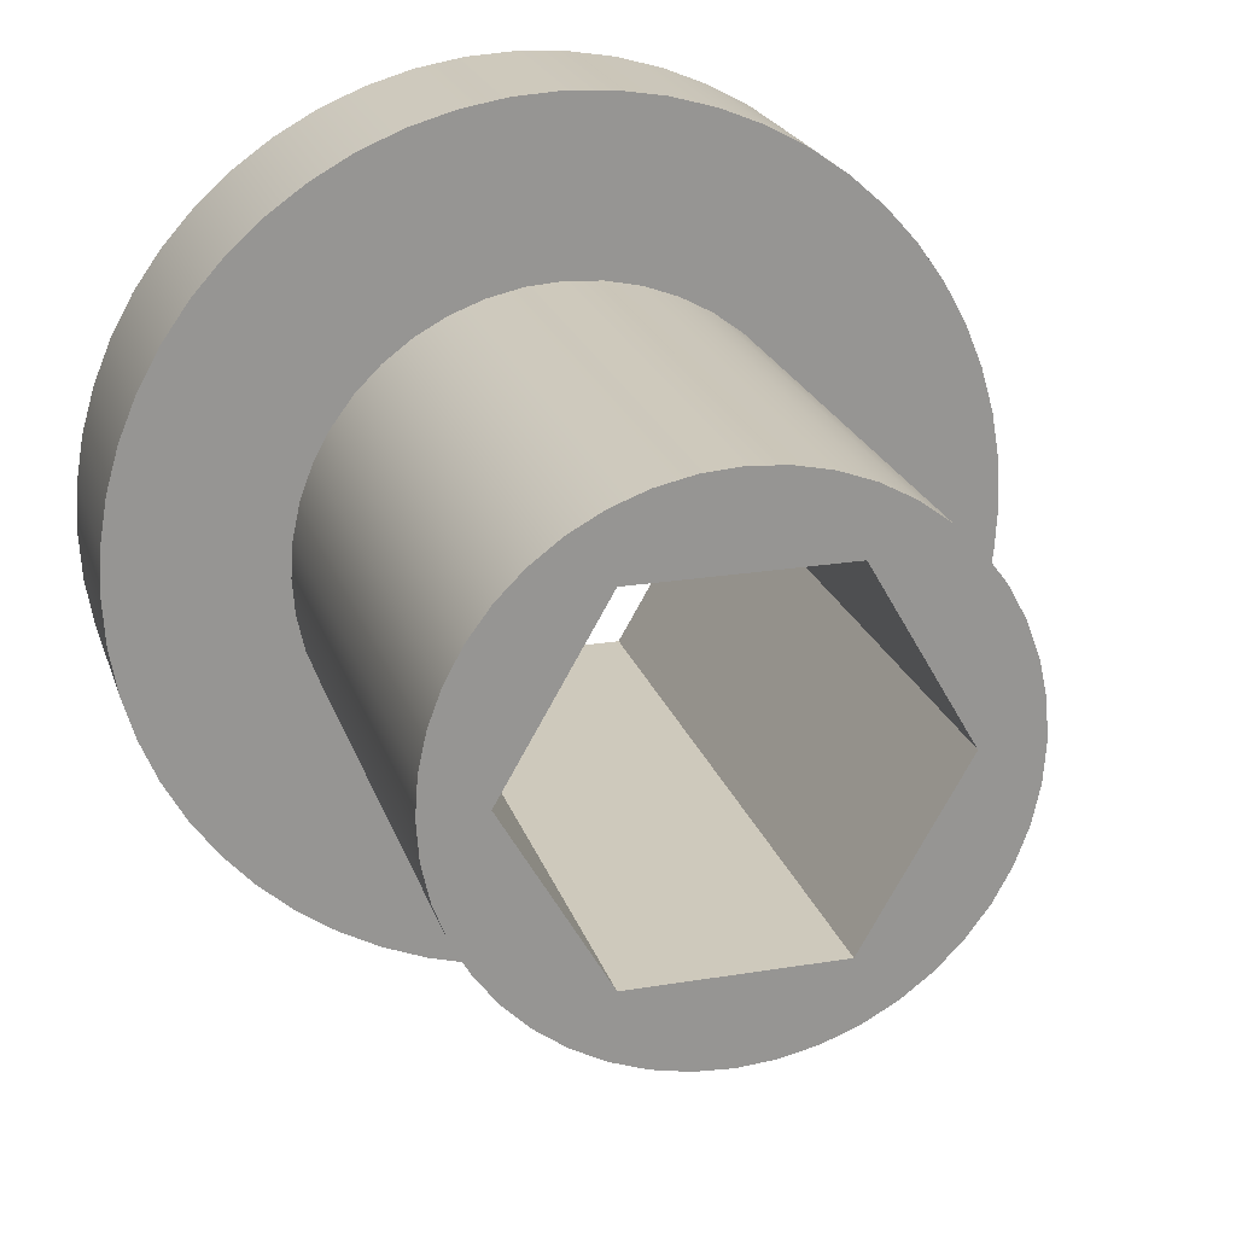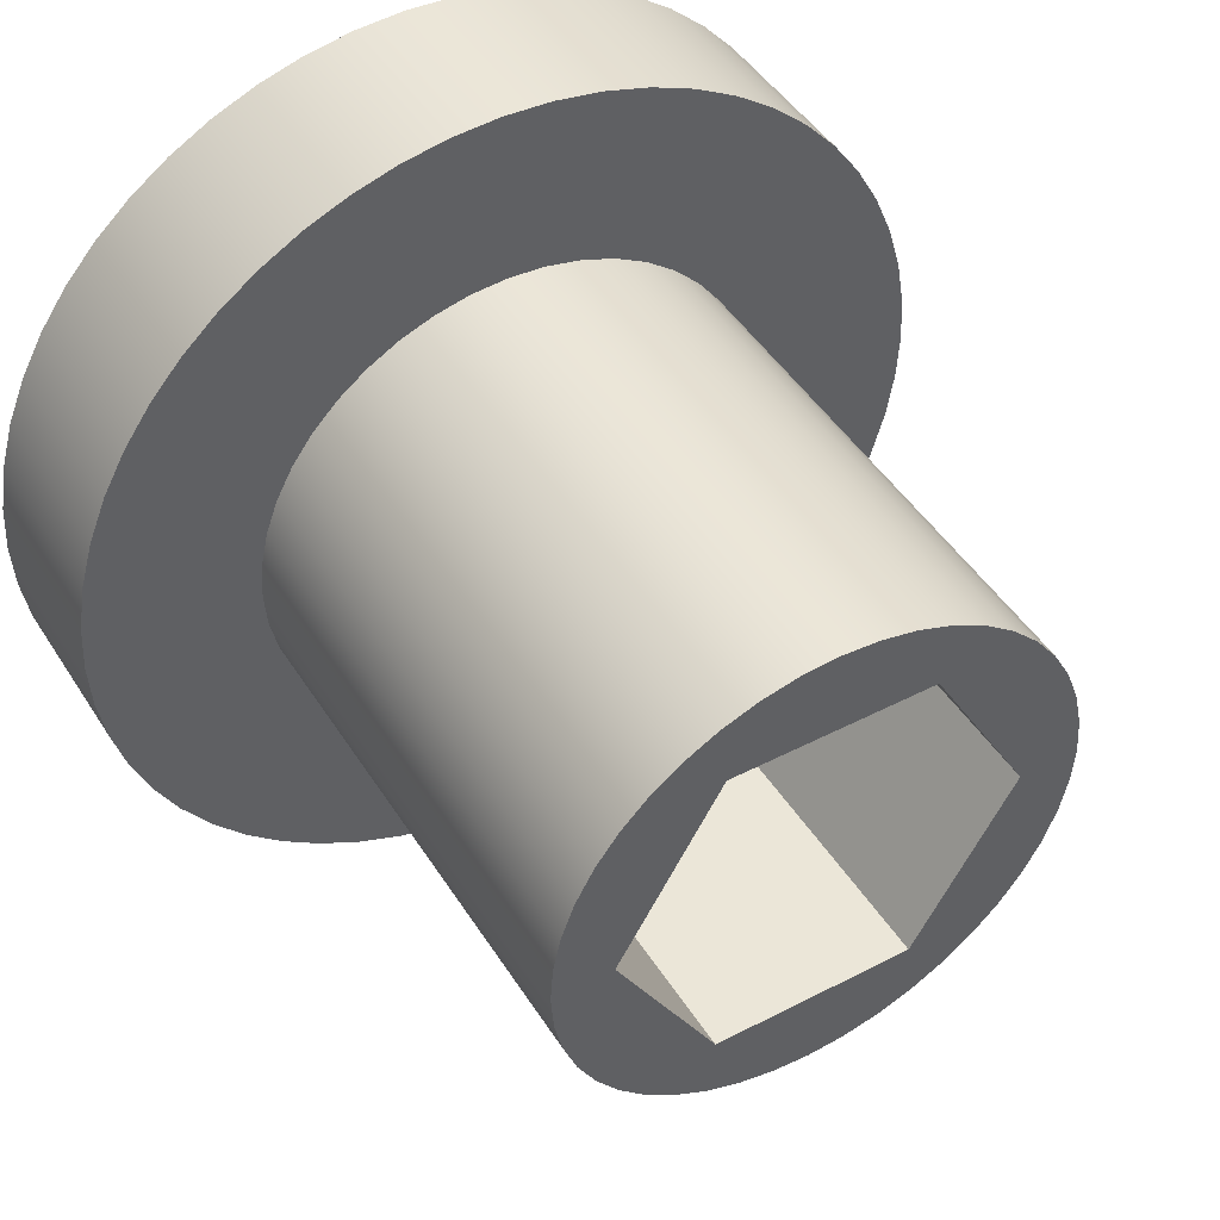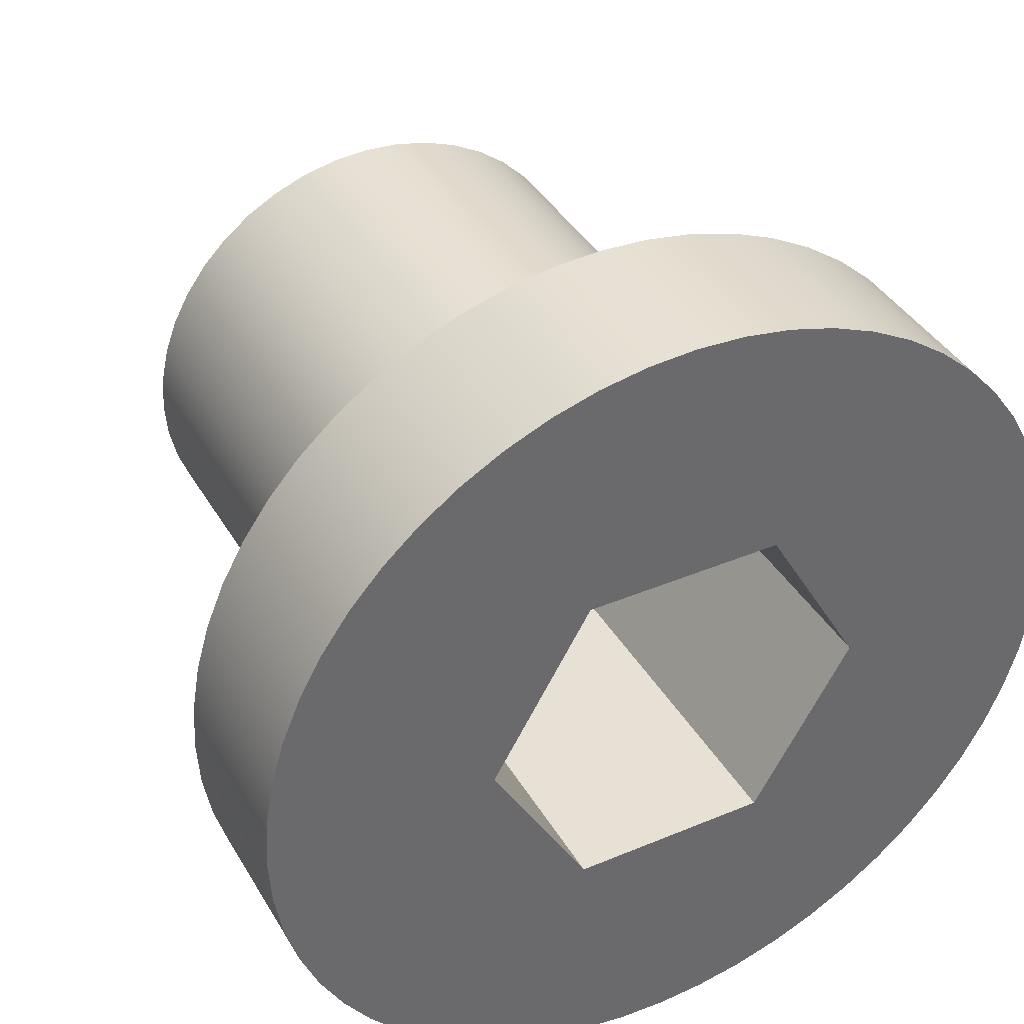
<metadata>
{"format":"obj","ext":"obj","renderer":"f3d","projection":"perspective","resolution":1024,"background":"white","views":[{"elev":22.3,"azim":164.0,"up":"+Y"},{"elev":46.2,"azim":149.4,"up":"+Y"},{"elev":39.3,"azim":-27.6,"up":"+Y"}]}
</metadata>
<code>
v 0.2887 -0.5 0
v -0.2887 -0.5 0
v -0.2887 -0.5 2
v 0.2887 -0.5 2
v -0.75 -1.11e-16 1.5
v -0.7424 0.1067 1.5
v -0.7196 0.2113 1.5
v -0.6822 0.3116 1.5
v -0.6309 0.4055 1.5
v -0.5668 0.4911 1.5
v -0.4911 0.5668 1.5
v -0.4055 0.6309 1.5
v -0.3116 0.6822 1.5
v -0.2113 0.7196 1.5
v -0.1067 0.7424 1.5
v 4.592e-17 0.75 1.5
v 0.1067 0.7424 1.5
v 0.2113 0.7196 1.5
v 0.3116 0.6822 1.5
v 0.4055 0.6309 1.5
v 0.4911 0.5668 1.5
v 0.5668 0.4911 1.5
v 0.6309 0.4055 1.5
v 0.6822 0.3116 1.5
v 0.7196 0.2113 1.5
v 0.7424 0.1067 1.5
v 0.75 0 1.5
v 0.7424 -0.1067 1.5
v 0.7196 -0.2113 1.5
v 0.6822 -0.3116 1.5
v 0.6309 -0.4055 1.5
v 0.5668 -0.4911 1.5
v 0.4911 -0.5668 1.5
v 0.4055 -0.6309 1.5
v 0.3116 -0.6822 1.5
v 0.2113 -0.7196 1.5
v 0.1067 -0.7424 1.5
v 4.592e-17 -0.75 1.5
v -0.1067 -0.7424 1.5
v -0.2113 -0.7196 1.5
v -0.3116 -0.6822 1.5
v -0.4055 -0.6309 1.5
v -0.4911 -0.5668 1.5
v -0.5668 -0.4911 1.5
v -0.6309 -0.4055 1.5
v -0.6822 -0.3116 1.5
v -0.7196 -0.2113 1.5
v -0.7424 -0.1067 1.5
v -0.75 -9.185e-17 0
v -0.7424 -0.1067 0
v -0.7196 -0.2113 0
v -0.6822 -0.3116 0
v -0.6309 -0.4055 0
v -0.5668 -0.4911 0
v -0.4911 -0.5668 0
v -0.4055 -0.6309 0
v -0.3116 -0.6822 0
v -0.2113 -0.7196 0
v -0.1067 -0.7424 0
v 4.592e-17 -0.75 0
v 0.1067 -0.7424 0
v 0.2113 -0.7196 0
v 0.3116 -0.6822 0
v 0.4055 -0.6309 0
v 0.4911 -0.5668 0
v 0.5668 -0.4911 0
v 0.6309 -0.4055 0
v 0.6822 -0.3116 0
v 0.7196 -0.2113 0
v 0.7424 -0.1067 0
v 0.75 0 0
v 0.7424 0.1067 0
v 0.7196 0.2113 0
v 0.6822 0.3116 0
v 0.6309 0.4055 0
v 0.5668 0.4911 0
v 0.4911 0.5668 0
v 0.4055 0.6309 0
v 0.3116 0.6822 0
v 0.2113 0.7196 0
v 0.1067 0.7424 0
v 4.592e-17 0.75 0
v -0.1067 0.7424 0
v -0.2113 0.7196 0
v -0.3116 0.6822 0
v -0.4055 0.6309 0
v -0.4911 0.5668 0
v -0.5668 0.4911 0
v -0.6309 0.4055 0
v -0.6822 0.3116 0
v -0.7196 0.2113 0
v -0.7424 0.1067 0
v -0.75 -9.185e-17 0
v -0.75 -1.11e-16 1.5
v -0.2887 -0.5 0
v -0.5774 1.943e-16 0
v -0.5774 2.22e-16 2
v -0.2887 -0.5 2
v -0.5774 1.943e-16 0
v -0.2887 0.5 0
v -0.2887 0.5 2
v -0.5774 2.22e-16 2
v 0.5774 -4.163e-16 0
v 0.2887 -0.5 0
v 0.2887 -0.5 2
v 0.5774 -4.996e-16 2
v 0.2887 0.5 0
v -0.2887 0.5 0
v -0.5774 1.943e-16 0
v -0.2887 -0.5 0
v 0.2887 -0.5 0
v 0.5774 -4.163e-16 0
v -0.75 -9.185e-17 0
v -0.7424 0.1067 0
v -0.7196 0.2113 0
v -0.6822 0.3116 0
v -0.6309 0.4055 0
v -0.5668 0.4911 0
v -0.4911 0.5668 0
v -0.4055 0.6309 0
v -0.3116 0.6822 0
v -0.2113 0.7196 0
v -0.1067 0.7424 0
v 4.592e-17 0.75 0
v 0.1067 0.7424 0
v 0.2113 0.7196 0
v 0.3116 0.6822 0
v 0.4055 0.6309 0
v 0.4911 0.5668 0
v 0.5668 0.4911 0
v 0.6309 0.4055 0
v 0.6822 0.3116 0
v 0.7196 0.2113 0
v 0.7424 0.1067 0
v 0.75 0 0
v 0.7424 -0.1067 0
v 0.7196 -0.2113 0
v 0.6822 -0.3116 0
v 0.6309 -0.4055 0
v 0.5668 -0.4911 0
v 0.4911 -0.5668 0
v 0.4055 -0.6309 0
v 0.3116 -0.6822 0
v 0.2113 -0.7196 0
v 0.1067 -0.7424 0
v 4.592e-17 -0.75 0
v -0.1067 -0.7424 0
v -0.2113 -0.7196 0
v -0.3116 -0.6822 0
v -0.4055 -0.6309 0
v -0.4911 -0.5668 0
v -0.5668 -0.4911 0
v -0.6309 -0.4055 0
v -0.6822 -0.3116 0
v -0.7196 -0.2113 0
v -0.7424 -0.1067 0
v 0.2887 0.5 0
v 0.5774 -4.163e-16 0
v 0.5774 -4.996e-16 2
v 0.2887 0.5 2
v -0.2887 0.5 0
v 0.2887 0.5 0
v 0.2887 0.5 2
v -0.2887 0.5 2
v 1.25 1.665e-16 2
v 1.242 -0.14 2
v 1.219 -0.2782 2
v 1.18 -0.4128 2
v 1.126 -0.5424 2
v 1.058 -0.665 2
v 0.9773 -0.7794 2
v 0.8839 -0.8839 2
v 0.7794 -0.9773 2
v 0.665 -1.058 2
v 0.5424 -1.126 2
v 0.4128 -1.18 2
v 0.2782 -1.219 2
v 0.14 -1.242 2
v -7.654e-17 -1.25 2
v -0.14 -1.242 2
v -0.2782 -1.219 2
v -0.4128 -1.18 2
v -0.5424 -1.126 2
v -0.665 -1.058 2
v -0.7794 -0.9773 2
v -0.8839 -0.8839 2
v -0.9773 -0.7794 2
v -1.058 -0.665 2
v -1.126 -0.5424 2
v -1.18 -0.4128 2
v -1.219 -0.2782 2
v -1.242 -0.14 2
v -1.25 0 2
v -1.242 0.14 2
v -1.219 0.2782 2
v -1.18 0.4128 2
v -1.126 0.5424 2
v -1.058 0.665 2
v -0.9773 0.7794 2
v -0.8839 0.8839 2
v -0.7794 0.9773 2
v -0.665 1.058 2
v -0.5424 1.126 2
v -0.4128 1.18 2
v -0.2782 1.219 2
v -0.14 1.242 2
v -7.654e-17 1.25 2
v 0.14 1.242 2
v 0.2782 1.219 2
v 0.4128 1.18 2
v 0.5424 1.126 2
v 0.665 1.058 2
v 0.7794 0.9773 2
v 0.8839 0.8839 2
v 0.9773 0.7794 2
v 1.058 0.665 2
v 1.126 0.5424 2
v 1.18 0.4128 2
v 1.219 0.2782 2
v 1.242 0.14 2
v 1.25 1.531e-16 1.5
v 1.242 0.14 1.5
v 1.219 0.2782 1.5
v 1.18 0.4128 1.5
v 1.126 0.5424 1.5
v 1.058 0.665 1.5
v 0.9773 0.7794 1.5
v 0.8839 0.8839 1.5
v 0.7794 0.9773 1.5
v 0.665 1.058 1.5
v 0.5424 1.126 1.5
v 0.4128 1.18 1.5
v 0.2782 1.219 1.5
v 0.14 1.242 1.5
v -7.654e-17 1.25 1.5
v -0.14 1.242 1.5
v -0.2782 1.219 1.5
v -0.4128 1.18 1.5
v -0.5424 1.126 1.5
v -0.665 1.058 1.5
v -0.7794 0.9773 1.5
v -0.8839 0.8839 1.5
v -0.9773 0.7794 1.5
v -1.058 0.665 1.5
v -1.126 0.5424 1.5
v -1.18 0.4128 1.5
v -1.219 0.2782 1.5
v -1.242 0.14 1.5
v -1.25 0 1.5
v -1.242 -0.14 1.5
v -1.219 -0.2782 1.5
v -1.18 -0.4128 1.5
v -1.126 -0.5424 1.5
v -1.058 -0.665 1.5
v -0.9773 -0.7794 1.5
v -0.8839 -0.8839 1.5
v -0.7794 -0.9773 1.5
v -0.665 -1.058 1.5
v -0.5424 -1.126 1.5
v -0.4128 -1.18 1.5
v -0.2782 -1.219 1.5
v -0.14 -1.242 1.5
v -7.654e-17 -1.25 1.5
v 0.14 -1.242 1.5
v 0.2782 -1.219 1.5
v 0.4128 -1.18 1.5
v 0.5424 -1.126 1.5
v 0.665 -1.058 1.5
v 0.7794 -0.9773 1.5
v 0.8839 -0.8839 1.5
v 0.9773 -0.7794 1.5
v 1.058 -0.665 1.5
v 1.126 -0.5424 1.5
v 1.18 -0.4128 1.5
v 1.219 -0.2782 1.5
v 1.242 -0.14 1.5
v 1.25 1.531e-16 1.5
v 1.25 1.665e-16 2
v -0.2887 -0.5 2
v -0.5774 2.22e-16 2
v -0.2887 0.5 2
v 0.2887 0.5 2
v 0.5774 -4.996e-16 2
v 0.2887 -0.5 2
v 1.25 1.665e-16 2
v 1.242 0.14 2
v 1.219 0.2782 2
v 1.18 0.4128 2
v 1.126 0.5424 2
v 1.058 0.665 2
v 0.9773 0.7794 2
v 0.8839 0.8839 2
v 0.7794 0.9773 2
v 0.665 1.058 2
v 0.5424 1.126 2
v 0.4128 1.18 2
v 0.2782 1.219 2
v 0.14 1.242 2
v -7.654e-17 1.25 2
v -0.14 1.242 2
v -0.2782 1.219 2
v -0.4128 1.18 2
v -0.5424 1.126 2
v -0.665 1.058 2
v -0.7794 0.9773 2
v -0.8839 0.8839 2
v -0.9773 0.7794 2
v -1.058 0.665 2
v -1.126 0.5424 2
v -1.18 0.4128 2
v -1.219 0.2782 2
v -1.242 0.14 2
v -1.25 0 2
v -1.242 -0.14 2
v -1.219 -0.2782 2
v -1.18 -0.4128 2
v -1.126 -0.5424 2
v -1.058 -0.665 2
v -0.9773 -0.7794 2
v -0.8839 -0.8839 2
v -0.7794 -0.9773 2
v -0.665 -1.058 2
v -0.5424 -1.126 2
v -0.4128 -1.18 2
v -0.2782 -1.219 2
v -0.14 -1.242 2
v -7.654e-17 -1.25 2
v 0.14 -1.242 2
v 0.2782 -1.219 2
v 0.4128 -1.18 2
v 0.5424 -1.126 2
v 0.665 -1.058 2
v 0.7794 -0.9773 2
v 0.8839 -0.8839 2
v 0.9773 -0.7794 2
v 1.058 -0.665 2
v 1.126 -0.5424 2
v 1.18 -0.4128 2
v 1.219 -0.2782 2
v 1.242 -0.14 2
v 1.25 1.531e-16 1.5
v 1.242 -0.14 1.5
v 1.219 -0.2782 1.5
v 1.18 -0.4128 1.5
v 1.126 -0.5424 1.5
v 1.058 -0.665 1.5
v 0.9773 -0.7794 1.5
v 0.8839 -0.8839 1.5
v 0.7794 -0.9773 1.5
v 0.665 -1.058 1.5
v 0.5424 -1.126 1.5
v 0.4128 -1.18 1.5
v 0.2782 -1.219 1.5
v 0.14 -1.242 1.5
v -7.654e-17 -1.25 1.5
v -0.14 -1.242 1.5
v -0.2782 -1.219 1.5
v -0.4128 -1.18 1.5
v -0.5424 -1.126 1.5
v -0.665 -1.058 1.5
v -0.7794 -0.9773 1.5
v -0.8839 -0.8839 1.5
v -0.9773 -0.7794 1.5
v -1.058 -0.665 1.5
v -1.126 -0.5424 1.5
v -1.18 -0.4128 1.5
v -1.219 -0.2782 1.5
v -1.242 -0.14 1.5
v -1.25 0 1.5
v -1.242 0.14 1.5
v -1.219 0.2782 1.5
v -1.18 0.4128 1.5
v -1.126 0.5424 1.5
v -1.058 0.665 1.5
v -0.9773 0.7794 1.5
v -0.8839 0.8839 1.5
v -0.7794 0.9773 1.5
v -0.665 1.058 1.5
v -0.5424 1.126 1.5
v -0.4128 1.18 1.5
v -0.2782 1.219 1.5
v -0.14 1.242 1.5
v -7.654e-17 1.25 1.5
v 0.14 1.242 1.5
v 0.2782 1.219 1.5
v 0.4128 1.18 1.5
v 0.5424 1.126 1.5
v 0.665 1.058 1.5
v 0.7794 0.9773 1.5
v 0.8839 0.8839 1.5
v 0.9773 0.7794 1.5
v 1.058 0.665 1.5
v 1.126 0.5424 1.5
v 1.18 0.4128 1.5
v 1.219 0.2782 1.5
v 1.242 0.14 1.5
v -0.75 -1.11e-16 1.5
v -0.7424 -0.1067 1.5
v -0.7196 -0.2113 1.5
v -0.6822 -0.3116 1.5
v -0.6309 -0.4055 1.5
v -0.5668 -0.4911 1.5
v -0.4911 -0.5668 1.5
v -0.4055 -0.6309 1.5
v -0.3116 -0.6822 1.5
v -0.2113 -0.7196 1.5
v -0.1067 -0.7424 1.5
v 4.592e-17 -0.75 1.5
v 0.1067 -0.7424 1.5
v 0.2113 -0.7196 1.5
v 0.3116 -0.6822 1.5
v 0.4055 -0.6309 1.5
v 0.4911 -0.5668 1.5
v 0.5668 -0.4911 1.5
v 0.6309 -0.4055 1.5
v 0.6822 -0.3116 1.5
v 0.7196 -0.2113 1.5
v 0.7424 -0.1067 1.5
v 0.75 0 1.5
v 0.7424 0.1067 1.5
v 0.7196 0.2113 1.5
v 0.6822 0.3116 1.5
v 0.6309 0.4055 1.5
v 0.5668 0.4911 1.5
v 0.4911 0.5668 1.5
v 0.4055 0.6309 1.5
v 0.3116 0.6822 1.5
v 0.2113 0.7196 1.5
v 0.1067 0.7424 1.5
v 4.592e-17 0.75 1.5
v -0.1067 0.7424 1.5
v -0.2113 0.7196 1.5
v -0.3116 0.6822 1.5
v -0.4055 0.6309 1.5
v -0.4911 0.5668 1.5
v -0.5668 0.4911 1.5
v -0.6309 0.4055 1.5
v -0.6822 0.3116 1.5
v -0.7196 0.2113 1.5
v -0.7424 0.1067 1.5
f 1 2 4
f 4 2 3
f 6 92 5
f 5 92 93
f 94 49 48
f 48 49 50
f 48 50 47
f 47 50 51
f 47 51 46
f 46 51 52
f 46 52 45
f 45 52 53
f 45 53 44
f 44 53 54
f 44 54 43
f 43 54 55
f 43 55 42
f 42 55 56
f 42 56 41
f 41 56 57
f 41 57 40
f 40 57 58
f 40 58 39
f 39 58 59
f 39 59 38
f 38 59 60
f 38 60 37
f 37 60 61
f 37 61 36
f 36 61 62
f 36 62 35
f 35 62 63
f 35 63 34
f 34 63 64
f 34 64 33
f 33 64 65
f 33 65 32
f 32 65 66
f 32 66 31
f 31 66 67
f 31 67 30
f 30 67 68
f 30 68 29
f 29 68 69
f 29 69 28
f 28 69 70
f 28 70 27
f 27 70 71
f 27 71 26
f 26 71 72
f 26 72 25
f 25 72 73
f 25 73 24
f 24 73 74
f 24 74 23
f 23 74 75
f 23 75 22
f 22 75 76
f 22 76 21
f 21 76 77
f 21 77 20
f 20 77 78
f 20 78 19
f 19 78 79
f 19 79 18
f 18 79 80
f 18 80 17
f 17 80 81
f 17 81 16
f 16 81 82
f 16 82 15
f 15 82 83
f 15 83 14
f 14 83 84
f 14 84 13
f 13 84 85
f 13 85 12
f 12 85 86
f 12 86 11
f 11 86 87
f 11 87 10
f 10 87 88
f 10 88 9
f 9 88 89
f 9 89 8
f 8 89 90
f 8 90 7
f 7 90 91
f 7 91 6
f 6 91 92
f 95 96 98
f 98 96 97
f 99 100 102
f 102 100 101
f 103 104 106
f 106 104 105
f 108 124 107
f 107 124 125
f 107 125 126
f 109 117 108
f 108 117 118
f 108 118 119
f 110 153 109
f 109 153 154
f 109 154 155
f 111 146 110
f 110 146 147
f 110 147 148
f 112 139 111
f 111 139 140
f 111 140 141
f 107 131 112
f 112 131 132
f 112 132 133
f 156 113 109
f 109 113 114
f 109 114 115
f 115 116 109
f 109 116 117
f 119 120 108
f 108 120 121
f 108 121 122
f 122 123 108
f 108 123 124
f 126 127 107
f 107 127 128
f 107 128 129
f 129 130 107
f 107 130 131
f 133 134 112
f 112 134 135
f 112 135 136
f 136 137 112
f 112 137 138
f 112 138 139
f 141 142 111
f 111 142 143
f 111 143 144
f 144 145 111
f 111 145 146
f 148 149 110
f 110 149 150
f 110 150 151
f 151 152 110
f 110 152 153
f 155 156 109
f 157 158 160
f 160 158 159
f 161 162 164
f 164 162 163
f 166 276 165
f 165 276 277
f 278 221 220
f 220 221 222
f 220 222 219
f 219 222 223
f 219 223 218
f 218 223 224
f 218 224 217
f 217 224 225
f 217 225 216
f 216 225 226
f 216 226 215
f 215 226 227
f 215 227 214
f 214 227 228
f 214 228 213
f 213 228 229
f 213 229 212
f 212 229 230
f 212 230 211
f 211 230 231
f 211 231 210
f 210 231 232
f 210 232 209
f 209 232 233
f 209 233 208
f 208 233 234
f 208 234 207
f 207 234 235
f 207 235 206
f 206 235 236
f 206 236 205
f 205 236 237
f 205 237 204
f 204 237 238
f 204 238 203
f 203 238 239
f 203 239 202
f 202 239 240
f 202 240 201
f 201 240 241
f 201 241 200
f 200 241 242
f 200 242 199
f 199 242 243
f 199 243 198
f 198 243 244
f 198 244 197
f 197 244 245
f 197 245 196
f 196 245 246
f 196 246 195
f 195 246 247
f 195 247 194
f 194 247 248
f 194 248 193
f 193 248 249
f 193 249 192
f 192 249 250
f 192 250 191
f 191 250 251
f 191 251 190
f 190 251 252
f 190 252 189
f 189 252 253
f 189 253 188
f 188 253 254
f 188 254 187
f 187 254 255
f 187 255 186
f 186 255 256
f 186 256 185
f 185 256 257
f 185 257 184
f 184 257 258
f 184 258 183
f 183 258 259
f 183 259 182
f 182 259 260
f 182 260 181
f 181 260 261
f 181 261 180
f 180 261 262
f 180 262 179
f 179 262 263
f 179 263 178
f 178 263 264
f 178 264 177
f 177 264 265
f 177 265 176
f 176 265 266
f 176 266 175
f 175 266 267
f 175 267 174
f 174 267 268
f 174 268 173
f 173 268 269
f 173 269 172
f 172 269 270
f 172 270 171
f 171 270 271
f 171 271 170
f 170 271 272
f 170 272 169
f 169 272 273
f 169 273 168
f 168 273 274
f 168 274 167
f 167 274 275
f 167 275 166
f 166 275 276
f 280 318 279
f 279 318 319
f 279 319 320
f 281 308 280
f 280 308 309
f 280 309 310
f 282 299 281
f 281 299 300
f 281 300 301
f 283 290 282
f 282 290 291
f 282 291 292
f 284 336 283
f 283 336 337
f 283 337 338
f 279 327 284
f 284 327 328
f 284 328 329
f 340 285 283
f 283 285 286
f 283 286 287
f 287 288 283
f 283 288 289
f 283 289 290
f 292 293 282
f 282 293 294
f 282 294 295
f 295 296 282
f 282 296 297
f 282 297 298
f 298 299 282
f 301 302 281
f 281 302 303
f 281 303 304
f 304 305 281
f 281 305 306
f 281 306 307
f 307 308 281
f 310 311 280
f 280 311 312
f 280 312 313
f 313 314 280
f 280 314 315
f 280 315 316
f 316 317 280
f 280 317 318
f 320 321 279
f 279 321 322
f 279 322 323
f 323 324 279
f 279 324 325
f 279 325 326
f 326 327 279
f 329 330 284
f 284 330 331
f 284 331 332
f 332 333 284
f 284 333 334
f 284 334 335
f 335 336 284
f 338 339 283
f 283 339 340
f 396 341 419
f 419 341 342
f 419 342 418
f 418 342 343
f 418 343 417
f 417 343 344
f 417 344 416
f 416 344 345
f 416 345 415
f 415 345 346
f 415 346 347
f 415 347 414
f 414 347 348
f 414 348 413
f 413 348 349
f 413 349 412
f 412 349 350
f 412 350 351
f 412 351 411
f 411 351 352
f 411 352 410
f 410 352 353
f 410 353 409
f 409 353 354
f 409 354 408
f 408 354 355
f 408 355 356
f 408 356 407
f 407 356 357
f 407 357 406
f 406 357 358
f 406 358 405
f 405 358 359
f 405 359 404
f 404 359 360
f 404 360 361
f 404 361 403
f 403 361 362
f 403 362 402
f 402 362 363
f 402 363 401
f 401 363 364
f 401 364 365
f 401 365 400
f 400 365 366
f 400 366 399
f 399 366 367
f 399 367 398
f 398 367 368
f 398 368 397
f 397 368 369
f 397 369 370
f 397 370 440
f 440 370 371
f 440 371 439
f 439 371 372
f 439 372 438
f 438 372 373
f 438 373 437
f 437 373 374
f 437 374 375
f 437 375 436
f 436 375 376
f 436 376 435
f 435 376 377
f 435 377 434
f 434 377 378
f 434 378 379
f 434 379 433
f 433 379 380
f 433 380 432
f 432 380 381
f 432 381 431
f 431 381 382
f 431 382 430
f 430 382 383
f 430 383 384
f 430 384 429
f 429 384 385
f 429 385 428
f 428 385 386
f 428 386 427
f 427 386 387
f 427 387 426
f 426 387 388
f 426 388 389
f 426 389 425
f 425 389 390
f 425 390 424
f 424 390 391
f 424 391 423
f 423 391 392
f 423 392 393
f 423 393 422
f 422 393 394
f 422 394 421
f 421 394 395
f 421 395 420
f 420 395 396
f 420 396 419

</code>
